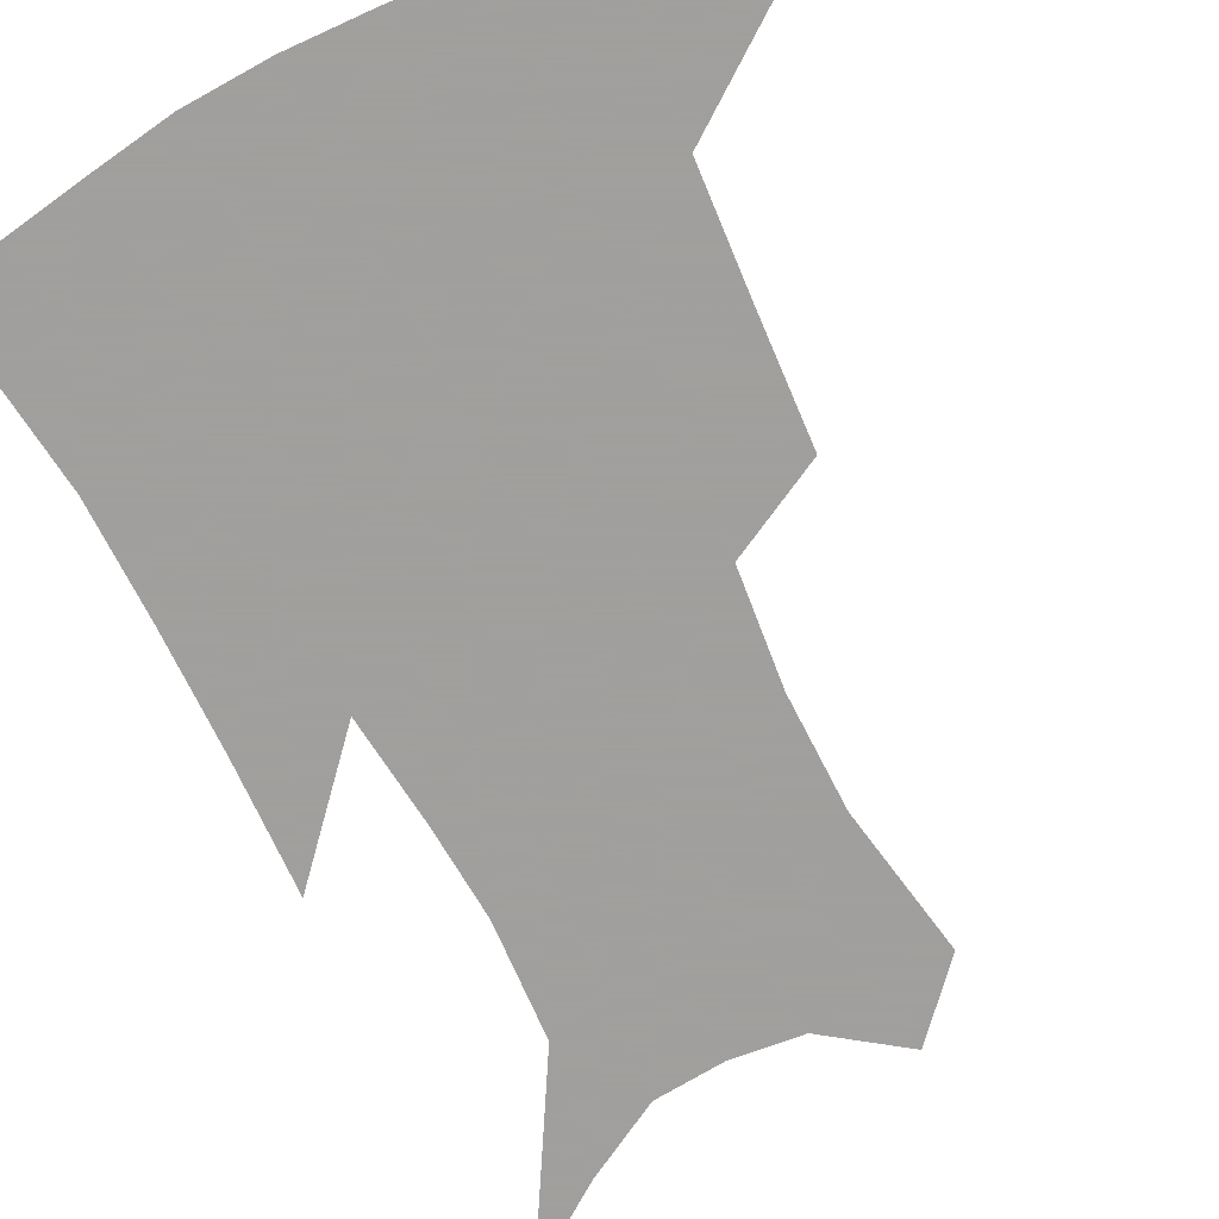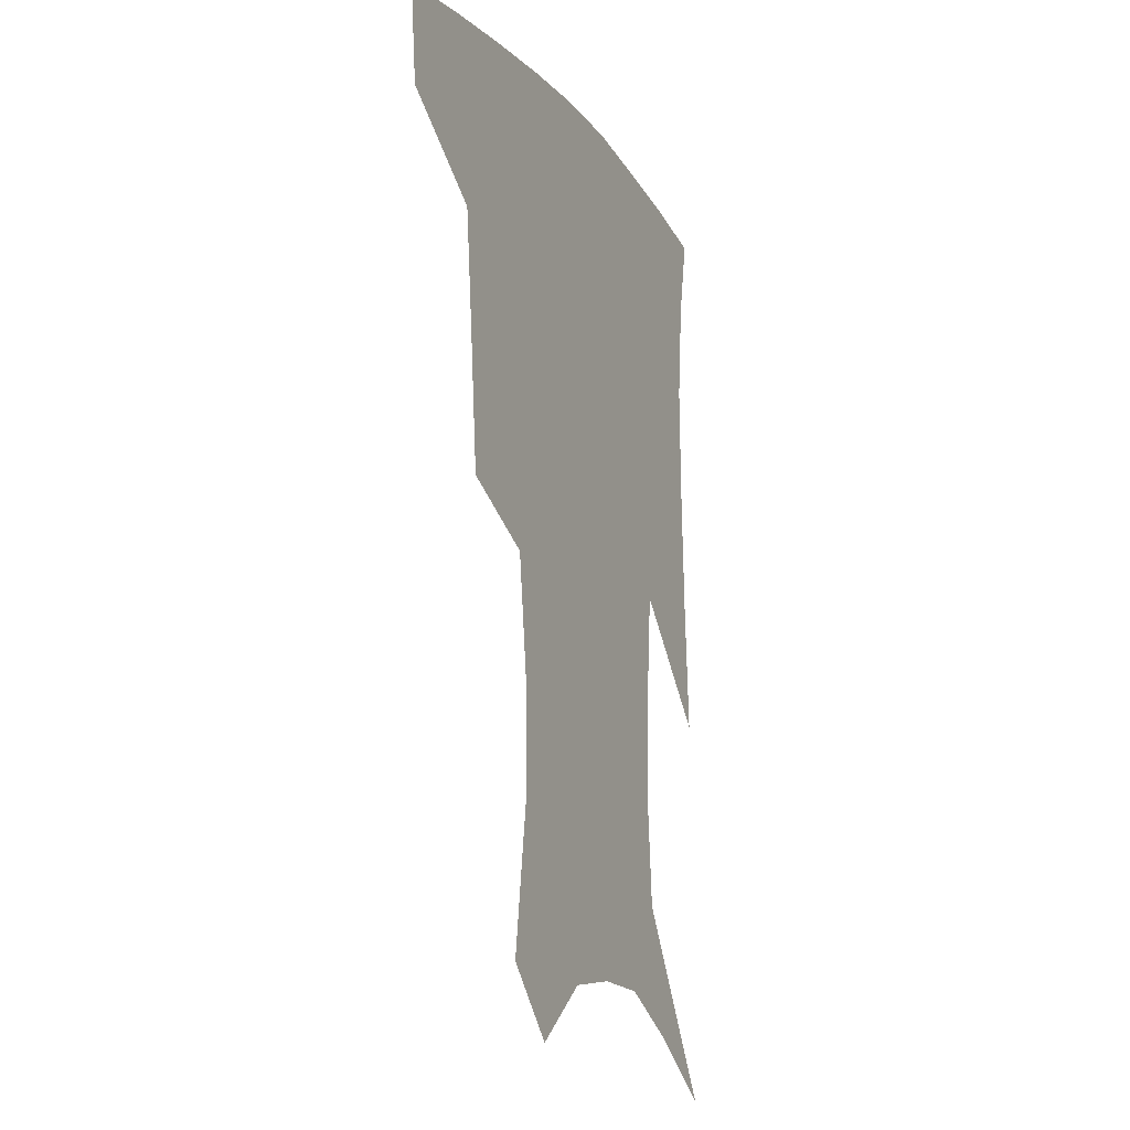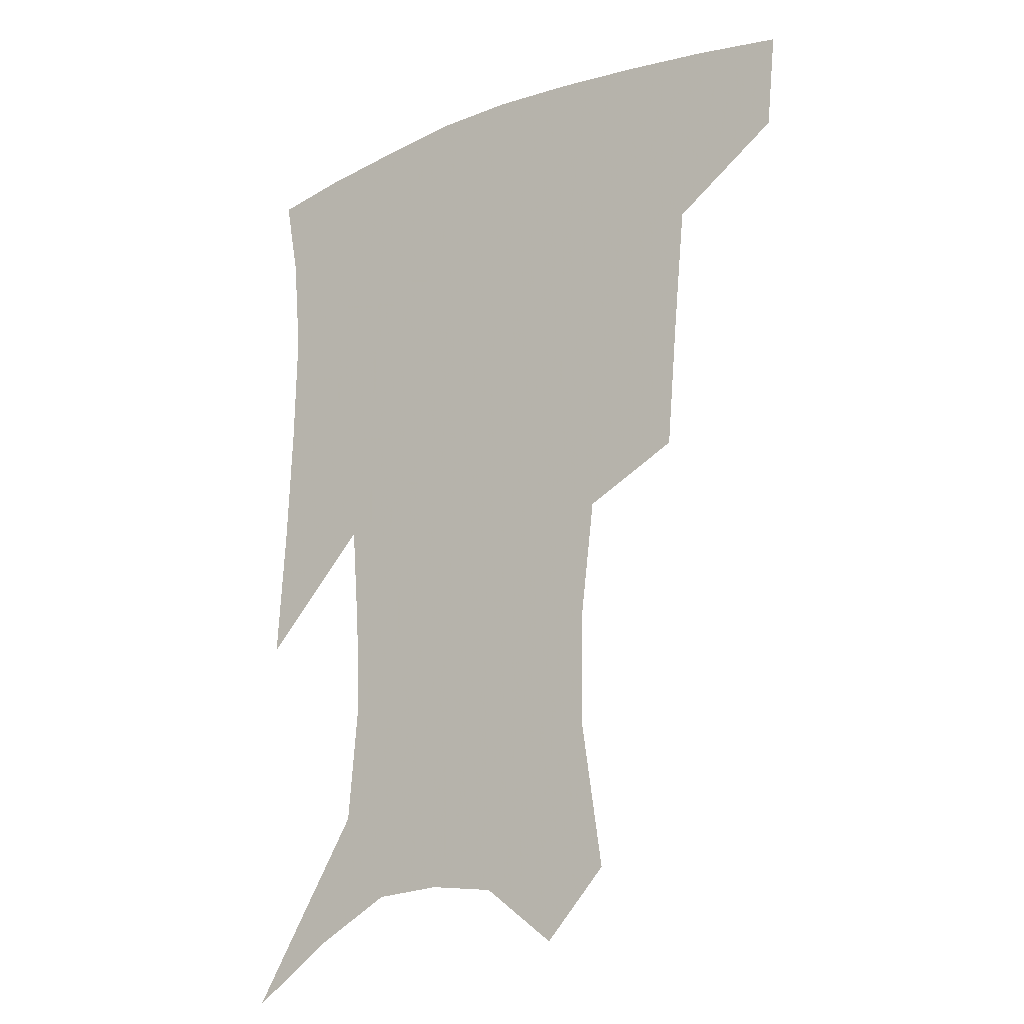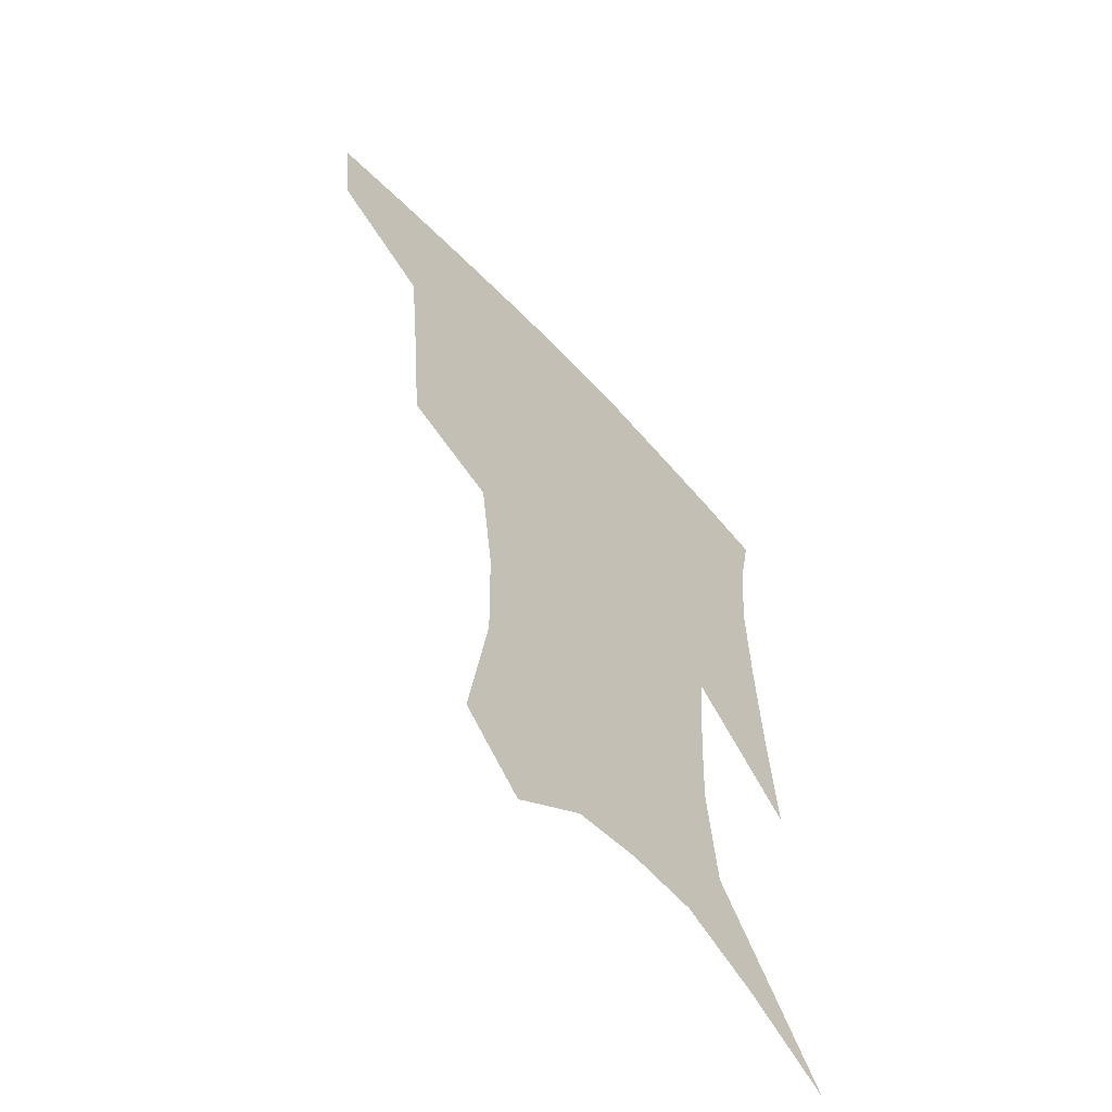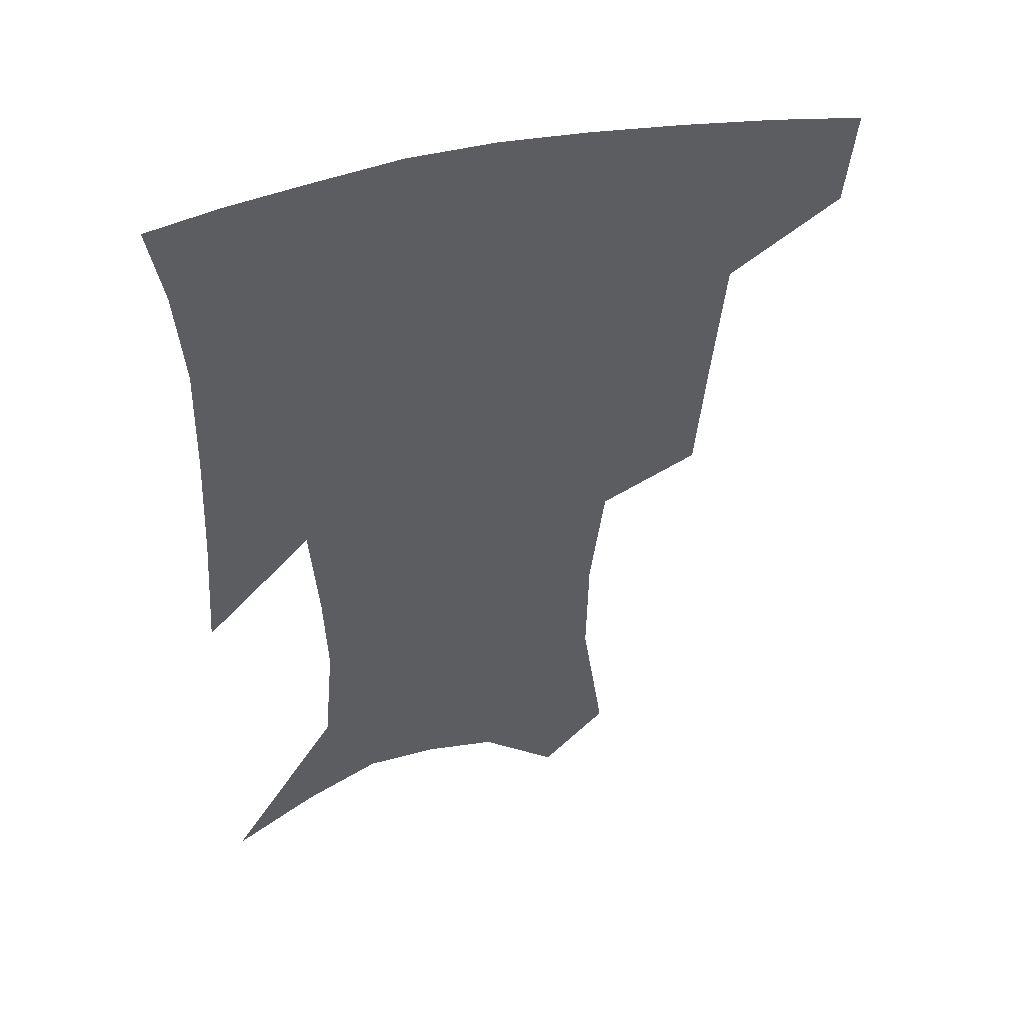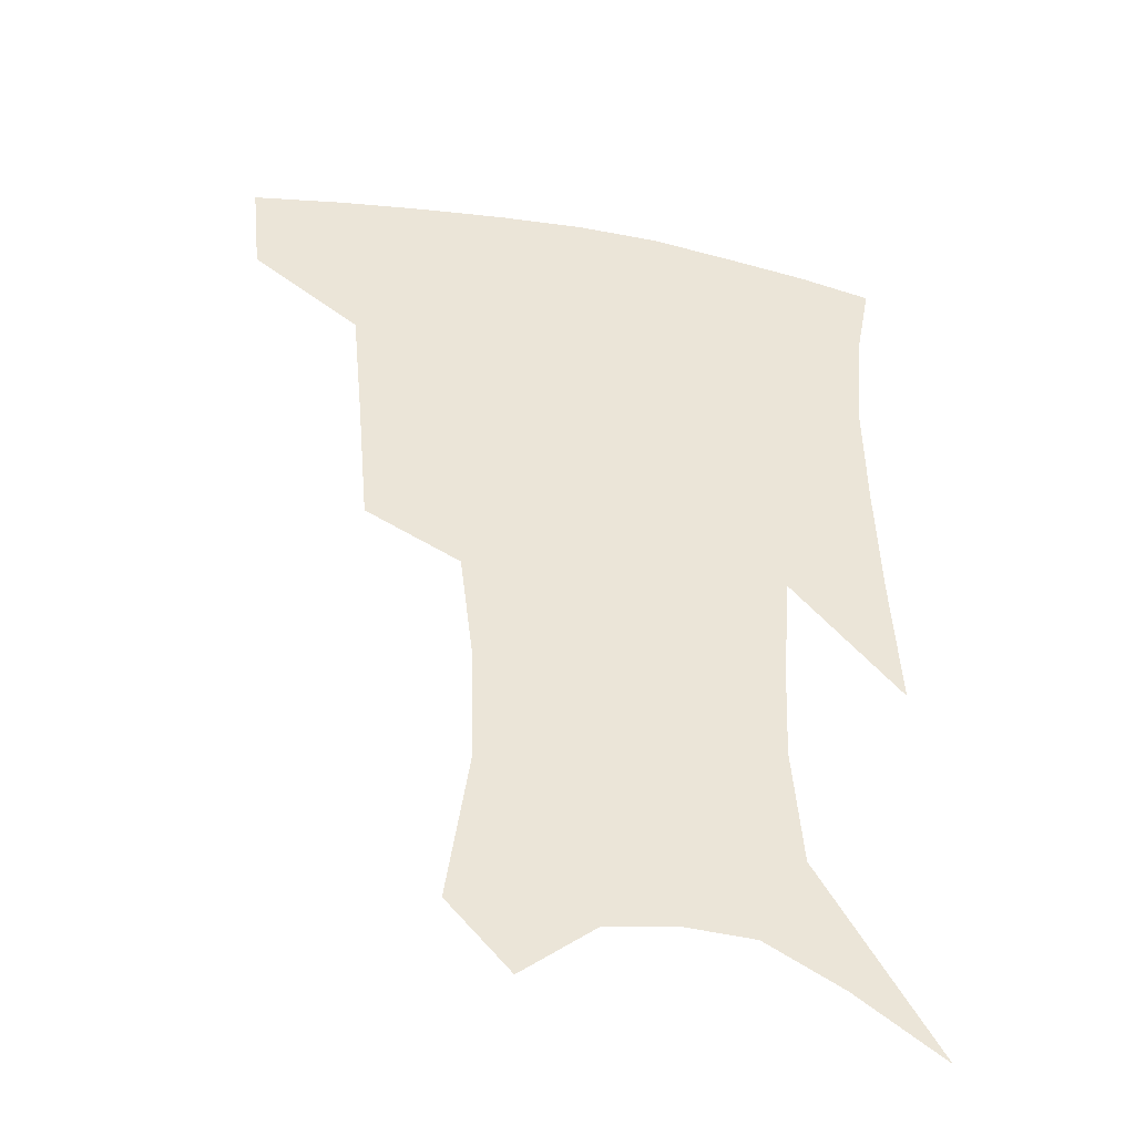
<metadata>
{"format":"obj","ext":"obj","renderer":"f3d","projection":"perspective","resolution":1024,"background":"white","views":[{"elev":-71.5,"azim":-151.8,"up":"+Z"},{"elev":-15.0,"azim":-66.3,"up":"+Y"},{"elev":-18.6,"azim":-143.5,"up":"+Y"},{"elev":-60.4,"azim":-47.7,"up":"+Y"},{"elev":47.4,"azim":165.2,"up":"+Y"},{"elev":-40.6,"azim":-12.7,"up":"+Y"}]}
</metadata>
<code>
v 462.7 382.5 0
v 459.6 412.8 0
v 504.4 279.1 0
v 500.8 320.4 0
v 497 359.1 0
v 492.8 389.1 0
v 488.4 417.5 0
v 533.2 143.7 0
v 540.1 191.2 0
v 539.5 227.6 0
v 534.9 264.1 0
v 529.4 300.2 0
v 526.7 336.2 0
v 523.6 365.9 0
v 520.1 393.3 0
v 516.8 421.1 0
v 553.6 122.1 0
v 560.5 174.7 0
v 560.4 207.8 0
v 559.1 246.6 0
v 555.3 277.5 0
v 553.2 313.6 0
v 551.5 344 0
v 550.2 371.3 0
v 547.6 396.7 0
v 544.8 424 0
v 577.5 140.5 0
v 580 183.6 0
v 579.7 218.3 0
v 578.1 251 0
v 575.9 282.5 0
v 575.1 317.9 0
v 574.8 346.5 0
v 575 373.6 0
v 574.7 398.4 0
v 572.4 425.8 0
v 600.2 143.5 0
v 598.6 184.6 0
v 598 218.7 0
v 597.3 255.1 0
v 597.1 289.3 0
v 596.9 319.8 0
v 597.8 348.3 0
v 599.1 374.5 0
v 600.3 398.5 0
v 599.6 425.5 0
v 622.7 142.3 0
v 618.4 177.2 0
v 615.8 219.7 0
v 616.6 250.6 0
v 618.4 281.4 0
v 618.5 314.5 0
v 619.4 348 0
v 622.2 372.3 0
v 625 397.3 0
v 627.9 422 0
v 647.5 129.2 0
v 638.3 170.5 0
v 635 208.3 0
v 636.2 238.9 0
v 638.8 273.7 0
v 639.9 308.4 0
v 641.6 339.7 0
v 645.1 366.9 0
v 648.8 394.5 0
v 653.3 418.6 0
v 675.7 110.2 0
v 674.6 236.3 0
v 671.7 279.2 0
v 669.9 317.9 0
v 669 355.7 0
v 671.8 388.2 0
v 676.6 414 0
v 691 451 0
f 5 6 1
f 1 6 2
f 6 7 2
f 11 12 3
f 3 12 4
f 12 13 4
f 4 13 5
f 13 14 5
f 5 14 6
f 14 15 6
f 6 15 7
f 15 16 7
f 17 18 8
f 8 18 9
f 18 19 9
f 9 19 10
f 19 20 10
f 10 20 11
f 20 21 11
f 11 21 12
f 21 22 12
f 12 22 13
f 22 23 13
f 13 23 14
f 23 24 14
f 14 24 15
f 24 25 15
f 15 25 16
f 25 26 16
f 17 27 18
f 27 28 18
f 18 28 19
f 28 29 19
f 19 29 20
f 29 30 20
f 20 30 21
f 30 31 21
f 21 31 22
f 31 32 22
f 22 32 23
f 32 33 23
f 23 33 24
f 33 34 24
f 24 34 25
f 34 35 25
f 25 35 26
f 35 36 26
f 27 37 28
f 37 38 28
f 28 38 29
f 38 39 29
f 29 39 30
f 39 40 30
f 30 40 31
f 40 41 31
f 31 41 32
f 41 42 32
f 32 42 33
f 42 43 33
f 33 43 34
f 43 44 34
f 34 44 35
f 44 45 35
f 35 45 36
f 45 46 36
f 37 47 38
f 47 48 38
f 38 48 39
f 48 49 39
f 39 49 40
f 49 50 40
f 40 50 41
f 50 51 41
f 41 51 42
f 51 52 42
f 42 52 43
f 52 53 43
f 43 53 44
f 53 54 44
f 44 54 45
f 54 55 45
f 45 55 46
f 55 56 46
f 47 57 48
f 57 58 48
f 48 58 49
f 58 59 49
f 49 59 50
f 59 60 50
f 50 60 51
f 60 61 51
f 51 61 52
f 61 62 52
f 52 62 53
f 62 63 53
f 53 63 54
f 63 64 54
f 54 64 55
f 64 65 55
f 55 65 56
f 65 66 56
f 57 67 58
f 61 68 62
f 68 69 62
f 62 69 63
f 69 70 63
f 63 70 64
f 70 71 64
f 64 71 65
f 71 72 65
f 65 72 66
f 72 73 66

</code>
